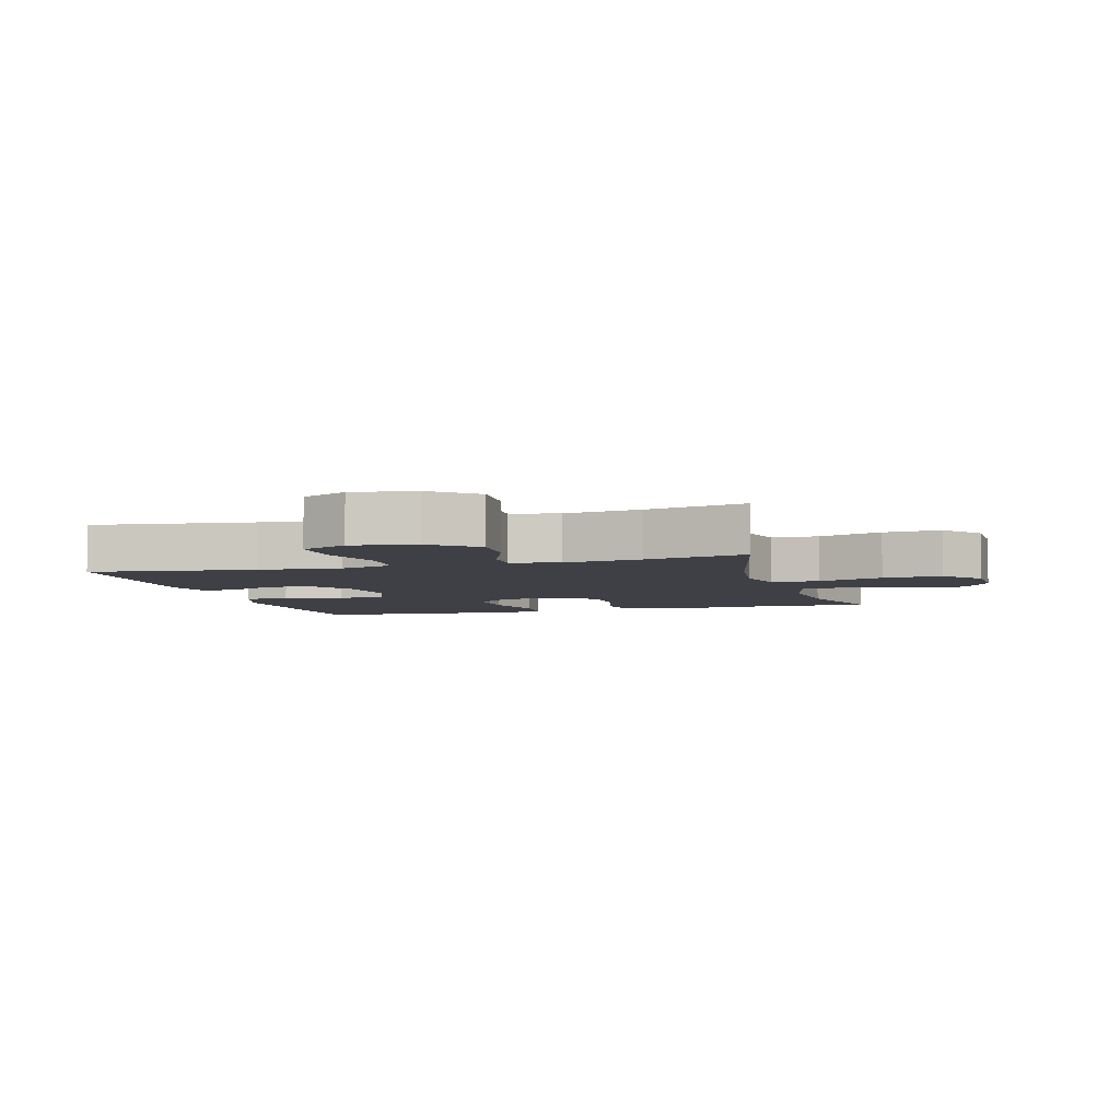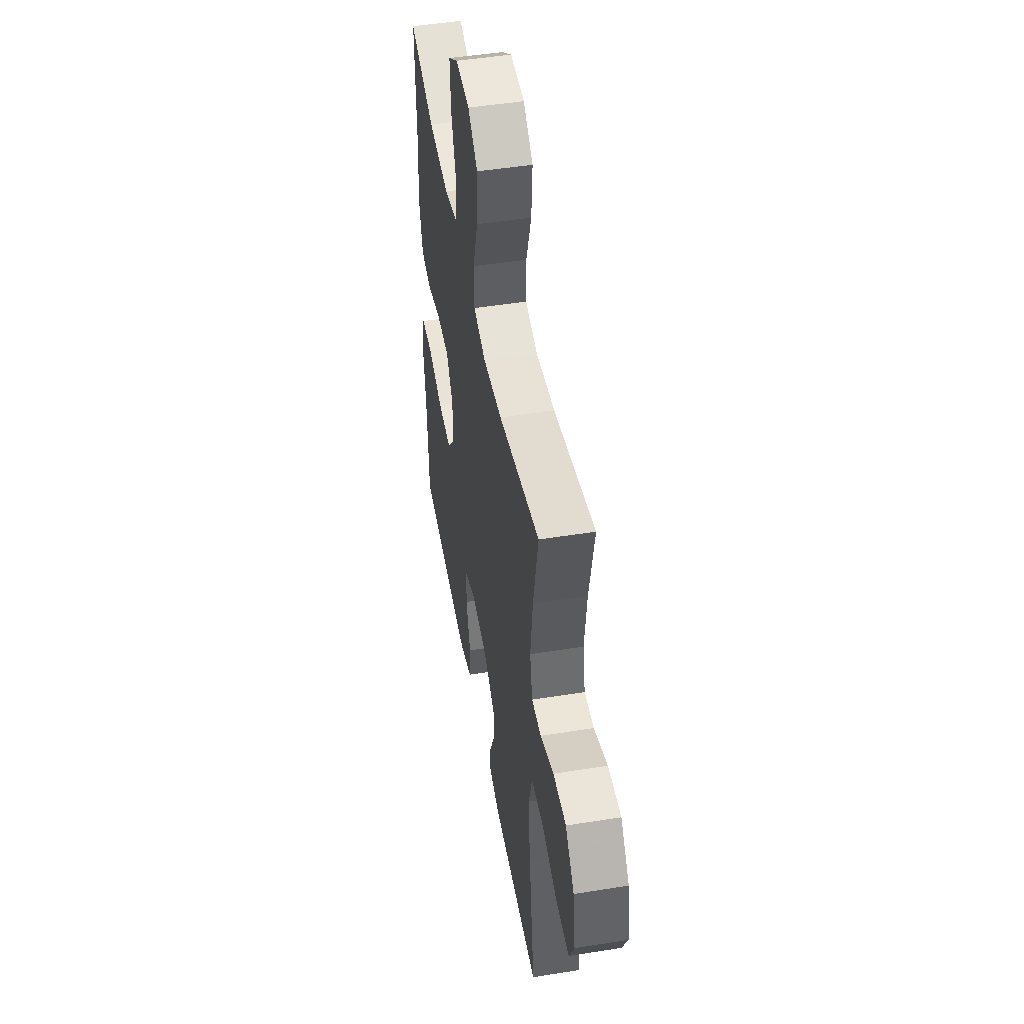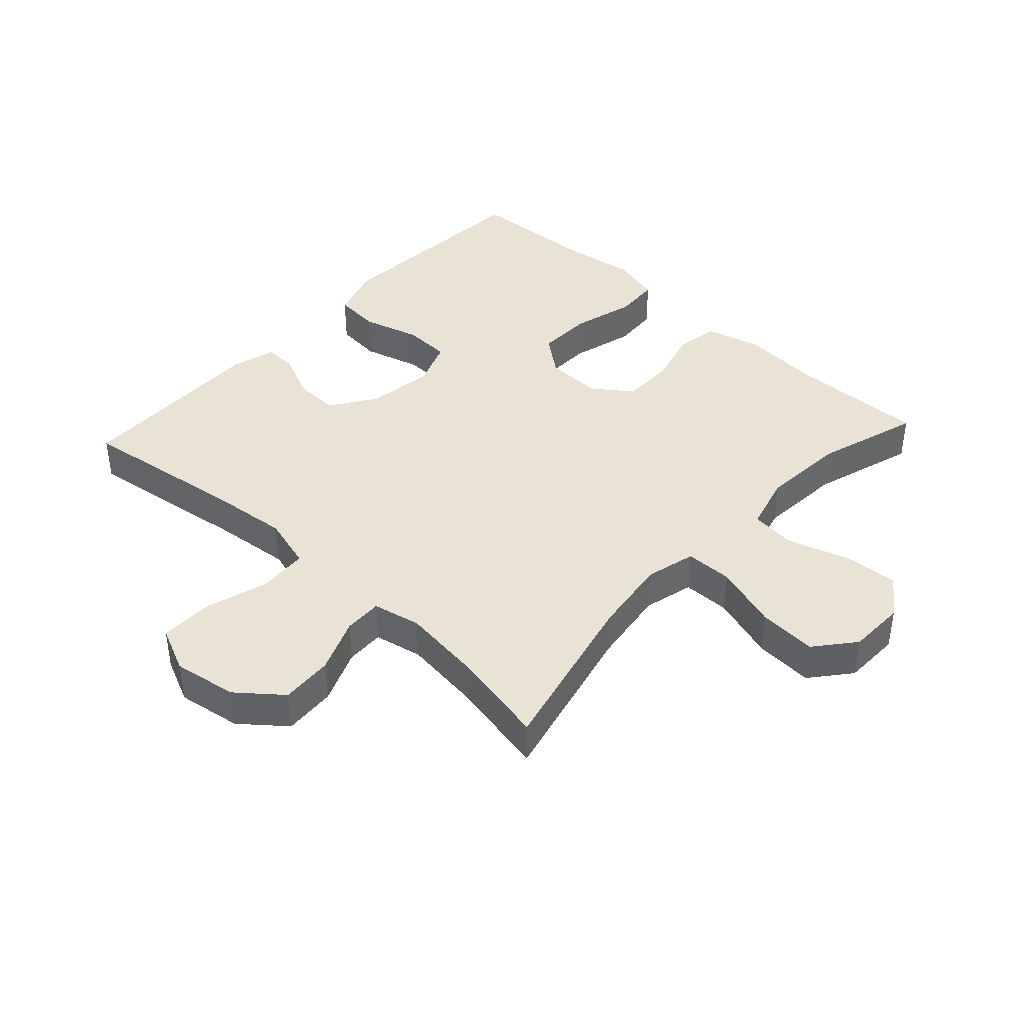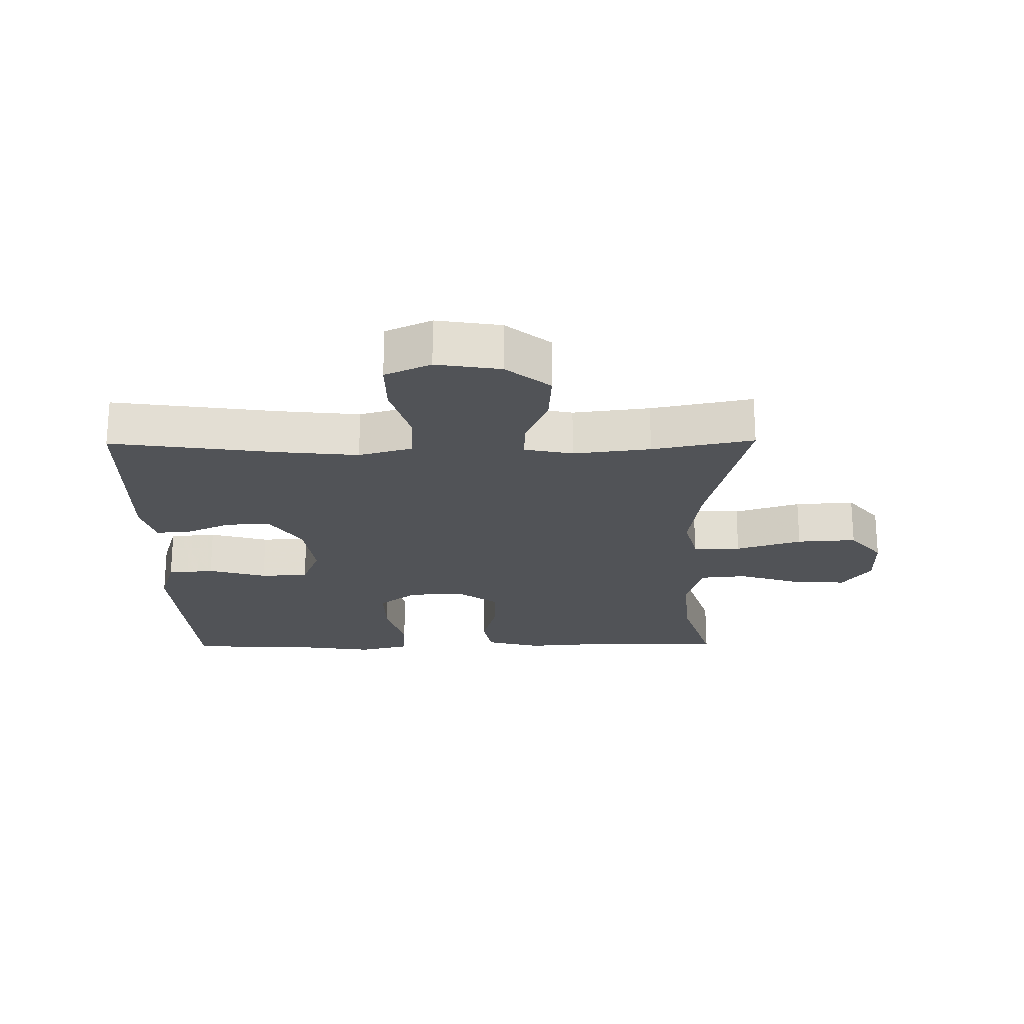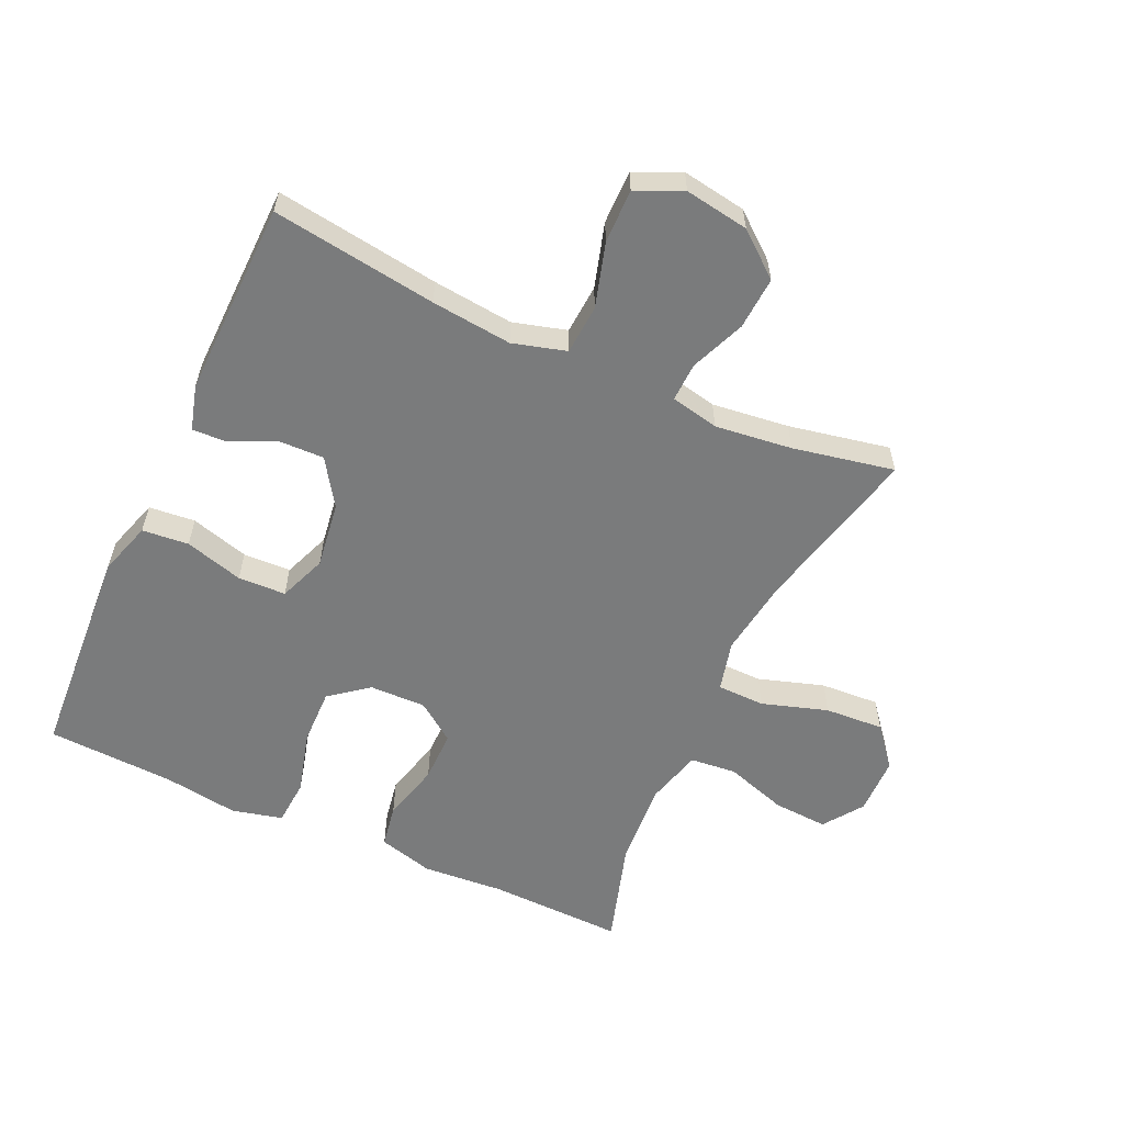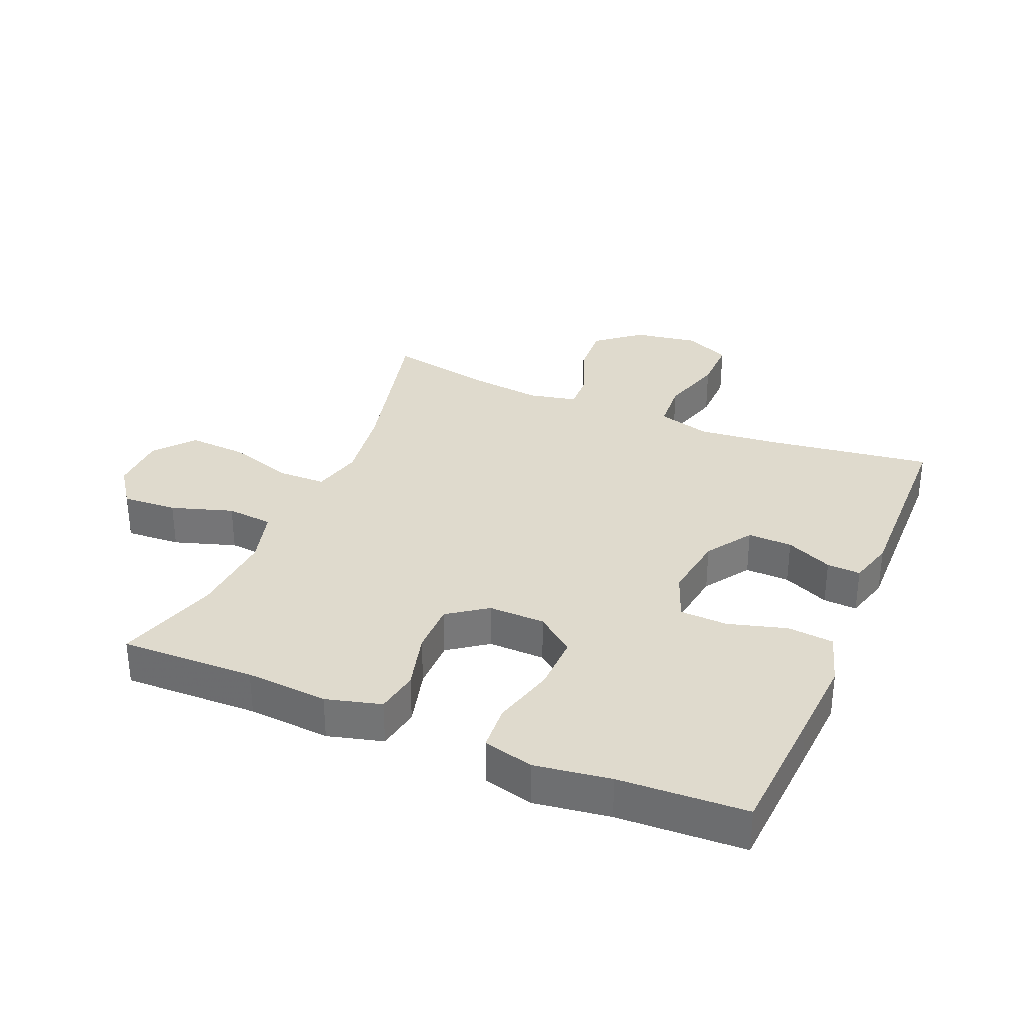
<metadata>
{"format":"obj","ext":"obj","renderer":"f3d","projection":"perspective","resolution":1024,"background":"white","views":[{"elev":-5.2,"azim":-73.9,"up":"+Y"},{"elev":48.6,"azim":-100.1,"up":"+Z"},{"elev":41.0,"azim":-47.3,"up":"+Y"},{"elev":-21.9,"azim":-89.3,"up":"+Y"},{"elev":-58.3,"azim":-114.7,"up":"+Y"},{"elev":32.8,"azim":112.8,"up":"+Y"}]}
</metadata>
<code>
v -0.5 0.07 0.5
v -0.235 0.07 0.437
v -0.113 0.07 0.42
v -0.034 0.07 0.44
v -0.033 0.07 0.515
v -0.066 0.07 0.618
v -0.072 0.07 0.711
v -0.01 0.07 0.762
v 0.081 0.07 0.764
v 0.143 0.07 0.72
v 0.138 0.07 0.634
v 0.107 0.07 0.537
v 0.114 0.07 0.464
v 0.203 0.07 0.44
v 0.337 0.07 0.45
v 0.5 0.07 0.5
v 0.495 0.07 0.288
v 0.505 0.07 0.159
v 0.482 0.07 0.072
v 0.414 0.07 0.06
v 0.322 0.07 0.084
v 0.241 0.07 0.084
v 0.197 0.07 0.023
v 0.199 0.07 -0.066
v 0.246 0.07 -0.126
v 0.334 0.07 -0.124
v 0.434 0.07 -0.097
v 0.506 0.07 -0.102
v 0.526 0.07 -0.181
v 0.509 0.07 -0.3
v 0.5 0.07 -0.5
v 0.287 0.07 -0.514
v 0.159 0.07 -0.522
v 0.075 0.07 -0.496
v 0.068 0.07 -0.423
v 0.094 0.07 -0.331
v 0.091 0.07 -0.256
v 0.016 0.07 -0.227
v -0.088 0.07 -0.242
v -0.16 0.07 -0.29
v -0.158 0.07 -0.36
v -0.125 0.07 -0.433
v -0.122 0.07 -0.486
v -0.193 0.07 -0.506
v -0.5 0.07 -0.5
v -0.464 0.07 -0.241
v -0.451 0.07 -0.114
v -0.475 0.07 -0.03
v -0.553 0.07 -0.025
v -0.654 0.07 -0.055
v -0.738 0.07 -0.056
v -0.771 0.07 0.016
v -0.755 0.07 0.117
v -0.699 0.07 0.186
v -0.616 0.07 0.181
v -0.53 0.07 0.146
v -0.469 0.07 0.144
v -0.453 0.07 0.22
v -0.468 0.07 0.341
v -0.5 0 0.5
v -0.235 0 0.437
v -0.113 0 0.42
v -0.034 0 0.44
v -0.033 0 0.515
v -0.066 0 0.618
v -0.072 0 0.711
v -0.01 0 0.762
v 0.081 0 0.764
v 0.143 0 0.72
v 0.138 0 0.634
v 0.107 0 0.537
v 0.114 0 0.464
v 0.203 0 0.44
v 0.337 0 0.45
v 0.5 0 0.5
v 0.495 0 0.288
v 0.505 0 0.159
v 0.482 0 0.072
v 0.414 0 0.06
v 0.322 0 0.084
v 0.241 0 0.084
v 0.197 0 0.023
v 0.199 0 -0.066
v 0.246 0 -0.126
v 0.334 0 -0.124
v 0.434 0 -0.097
v 0.506 0 -0.102
v 0.526 0 -0.181
v 0.509 0 -0.3
v 0.5 0 -0.5
v 0.287 0 -0.514
v 0.159 0 -0.522
v 0.075 0 -0.496
v 0.068 0 -0.423
v 0.094 0 -0.331
v 0.091 0 -0.256
v 0.016 0 -0.227
v -0.088 0 -0.242
v -0.16 0 -0.29
v -0.158 0 -0.36
v -0.125 0 -0.433
v -0.122 0 -0.486
v -0.193 0 -0.506
v -0.5 0 -0.5
v -0.464 0 -0.241
v -0.451 0 -0.114
v -0.475 0 -0.03
v -0.553 0 -0.025
v -0.654 0 -0.055
v -0.738 0 -0.056
v -0.771 0 0.016
v -0.755 0 0.117
v -0.699 0 0.186
v -0.616 0 0.181
v -0.53 0 0.146
v -0.469 0 0.144
v -0.453 0 0.22
v -0.468 0 0.341
f 54 55 56
f 53 54 56
f 52 53 56
f 51 52 56
f 50 51 56
f 49 50 56
f 48 49 56 57
f 47 48 57 58
f 44 45 46
f 43 44 46
f 42 43 46
f 41 42 46
f 40 41 46 47
f 39 40 47 58
f 34 35 36
f 33 34 36
f 32 33 36
f 31 32 36
f 30 31 36
f 30 36 37
f 29 30 37
f 28 29 37
f 27 28 37
f 26 27 37
f 25 26 37 38
f 19 20 21
f 18 19 21
f 17 18 21
f 17 21 22
f 16 17 22
f 15 16 22
f 14 15 22 23
f 10 11 12
f 9 10 12
f 8 9 12
f 7 8 12
f 6 7 12
f 5 6 12
f 4 5 12 13
f 13 14 23
f 4 13 23
f 3 4 23
f 59 1 2
f 58 59 2
f 39 58 2
f 38 39 2
f 25 38 2
f 24 25 2
f 2 3 23 24
f 115 114 113
f 115 113 112
f 115 112 111
f 115 111 110
f 115 110 109
f 115 109 108
f 116 115 108 107
f 117 116 107 106
f 105 104 103
f 105 103 102
f 105 102 101
f 105 101 100
f 106 105 100 99
f 117 106 99 98
f 95 94 93
f 95 93 92
f 95 92 91
f 95 91 90
f 95 90 89
f 96 95 89
f 96 89 88
f 96 88 87
f 96 87 86
f 96 86 85
f 97 96 85 84
f 80 79 78
f 80 78 77
f 80 77 76
f 81 80 76
f 81 76 75
f 81 75 74
f 82 81 74 73
f 71 70 69
f 71 69 68
f 71 68 67
f 71 67 66
f 71 66 65
f 71 65 64
f 72 71 64 63
f 82 73 72
f 82 72 63
f 82 63 62
f 61 60 118
f 61 118 117
f 61 117 98
f 61 98 97
f 61 97 84
f 61 84 83
f 83 82 62 61
f 1 60 61 2
f 2 61 62 3
f 3 62 63 4
f 4 63 64 5
f 5 64 65 6
f 6 65 66 7
f 7 66 67 8
f 8 67 68 9
f 9 68 69 10
f 10 69 70 11
f 11 70 71 12
f 12 71 72 13
f 13 72 73 14
f 14 73 74 15
f 15 74 75 16
f 16 75 76 17
f 17 76 77 18
f 18 77 78 19
f 19 78 79 20
f 20 79 80 21
f 21 80 81 22
f 22 81 82 23
f 23 82 83 24
f 24 83 84 25
f 25 84 85 26
f 26 85 86 27
f 27 86 87 28
f 28 87 88 29
f 29 88 89 30
f 30 89 90 31
f 31 90 91 32
f 32 91 92 33
f 33 92 93 34
f 34 93 94 35
f 35 94 95 36
f 36 95 96 37
f 37 96 97 38
f 38 97 98 39
f 39 98 99 40
f 40 99 100 41
f 41 100 101 42
f 42 101 102 43
f 43 102 103 44
f 44 103 104 45
f 45 104 105 46
f 46 105 106 47
f 47 106 107 48
f 48 107 108 49
f 49 108 109 50
f 50 109 110 51
f 51 110 111 52
f 52 111 112 53
f 53 112 113 54
f 54 113 114 55
f 55 114 115 56
f 56 115 116 57
f 57 116 117 58
f 58 117 118 59
f 59 118 60 1

</code>
